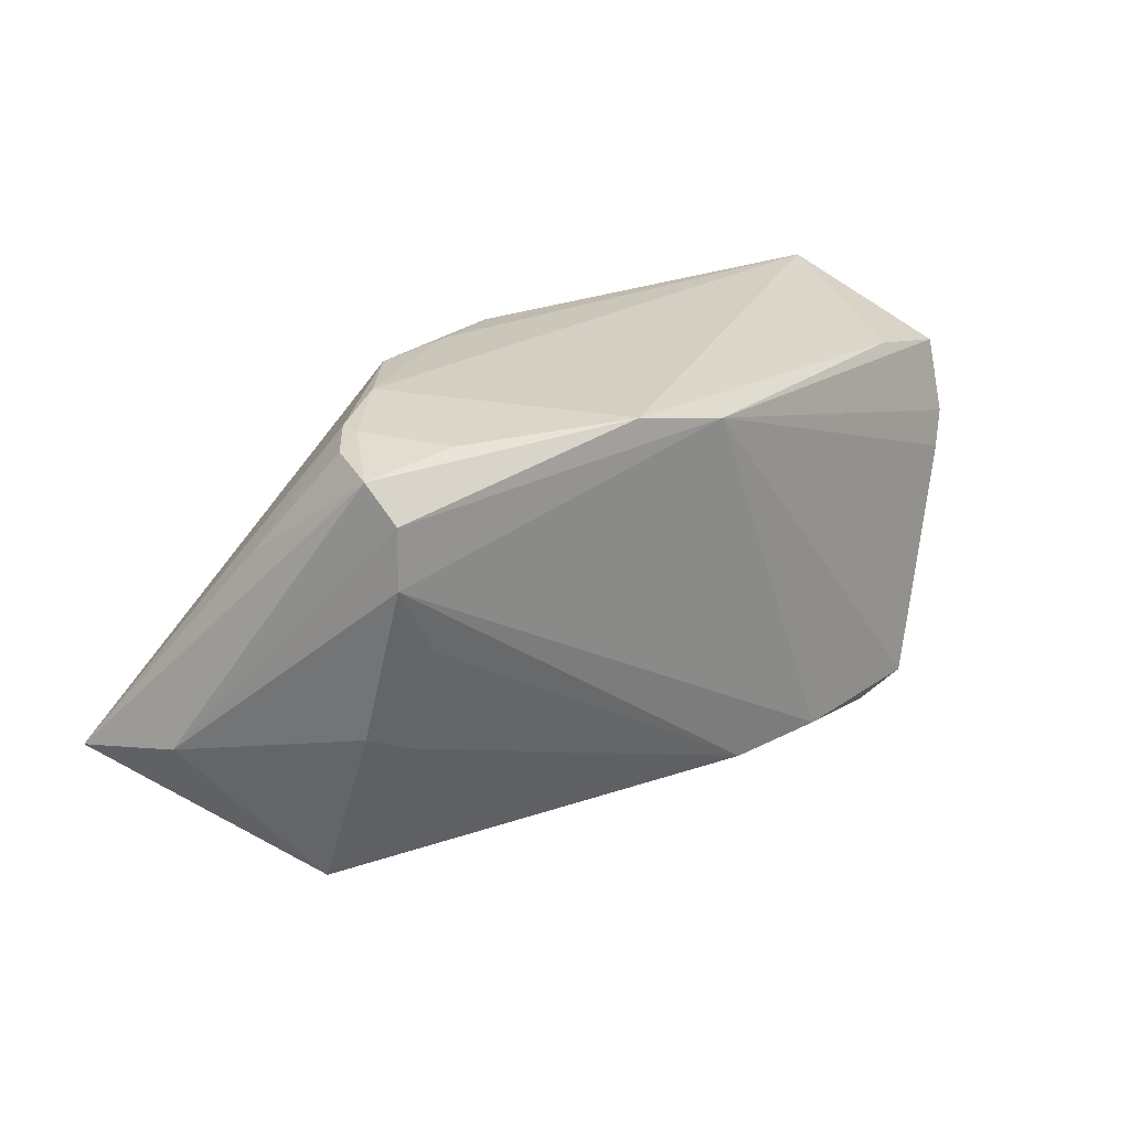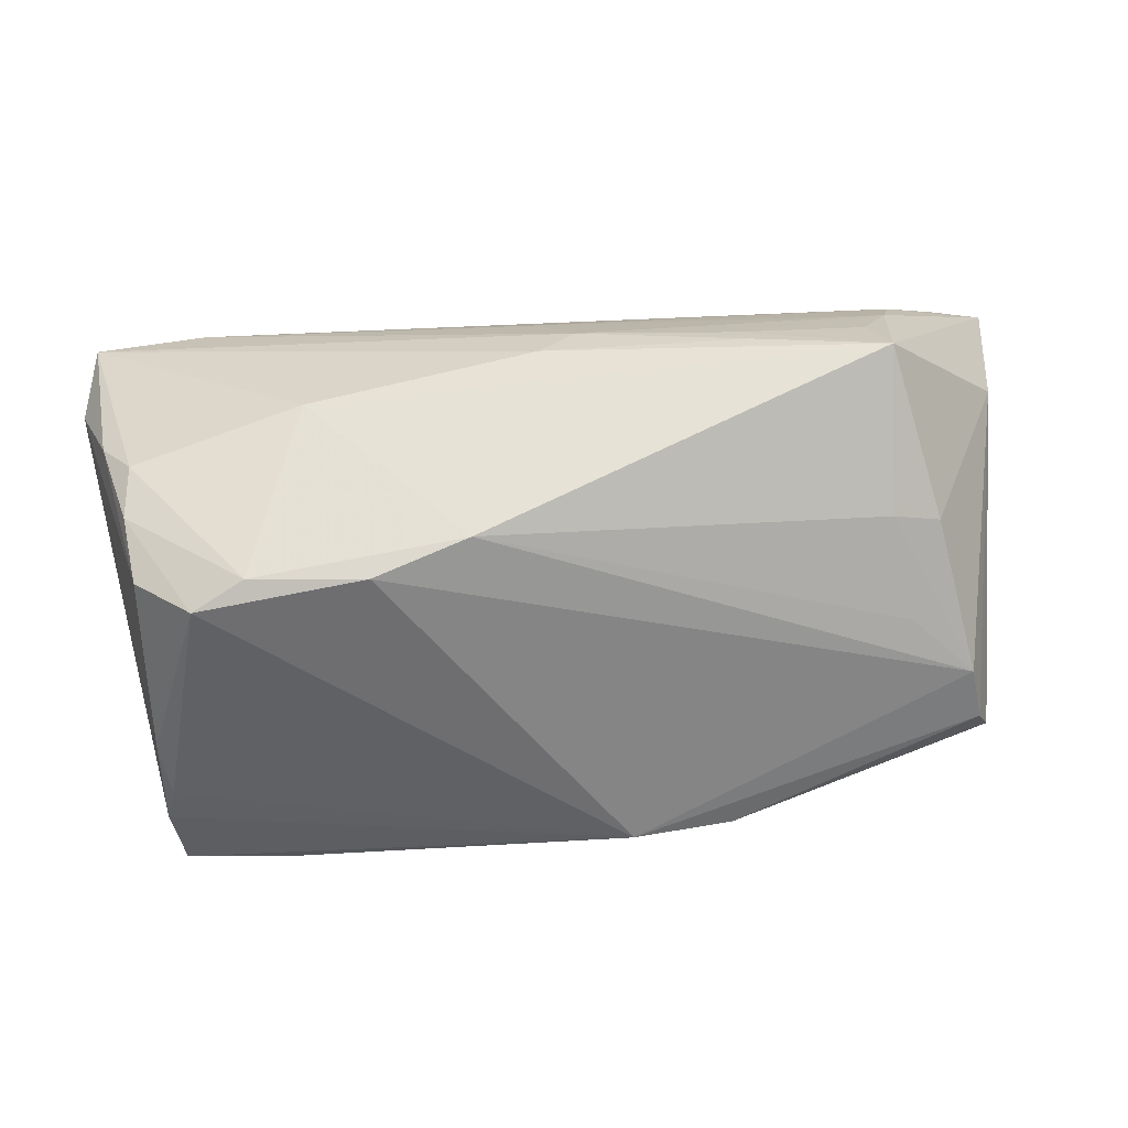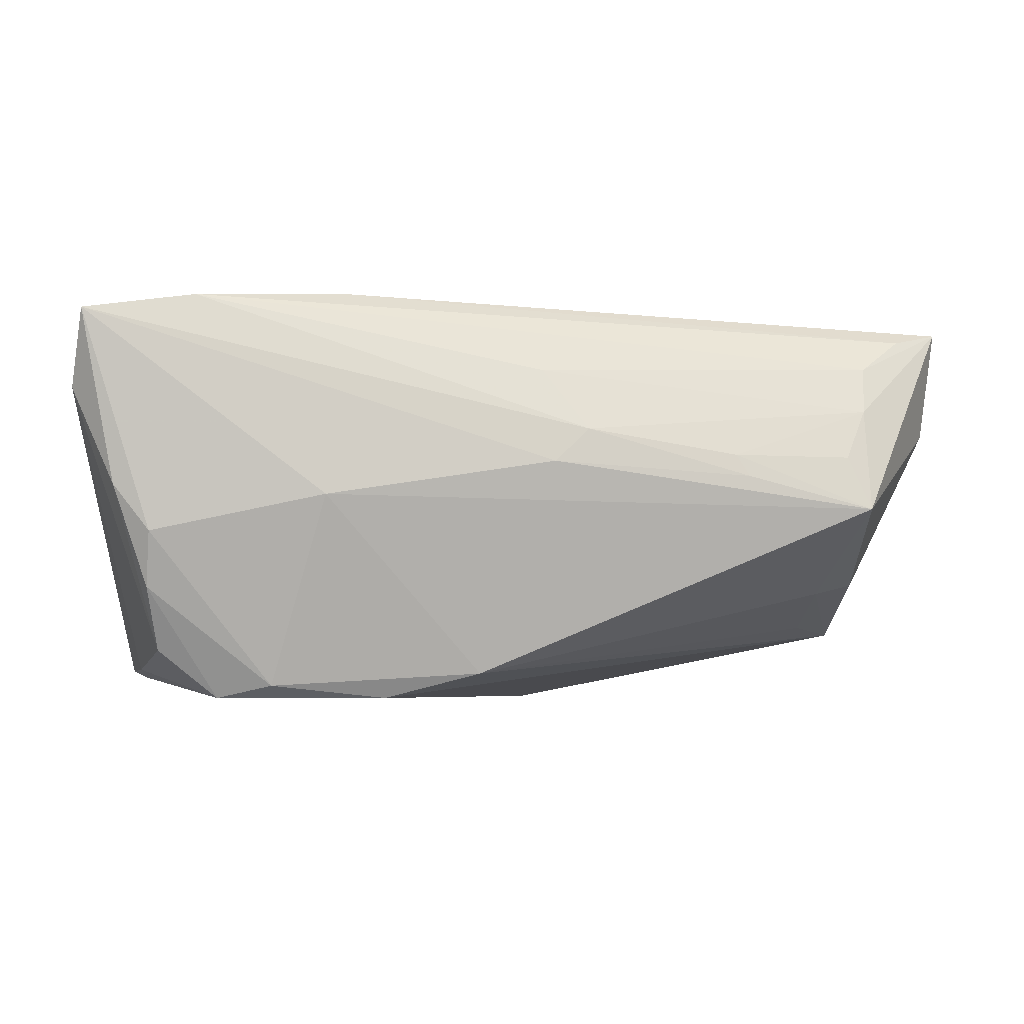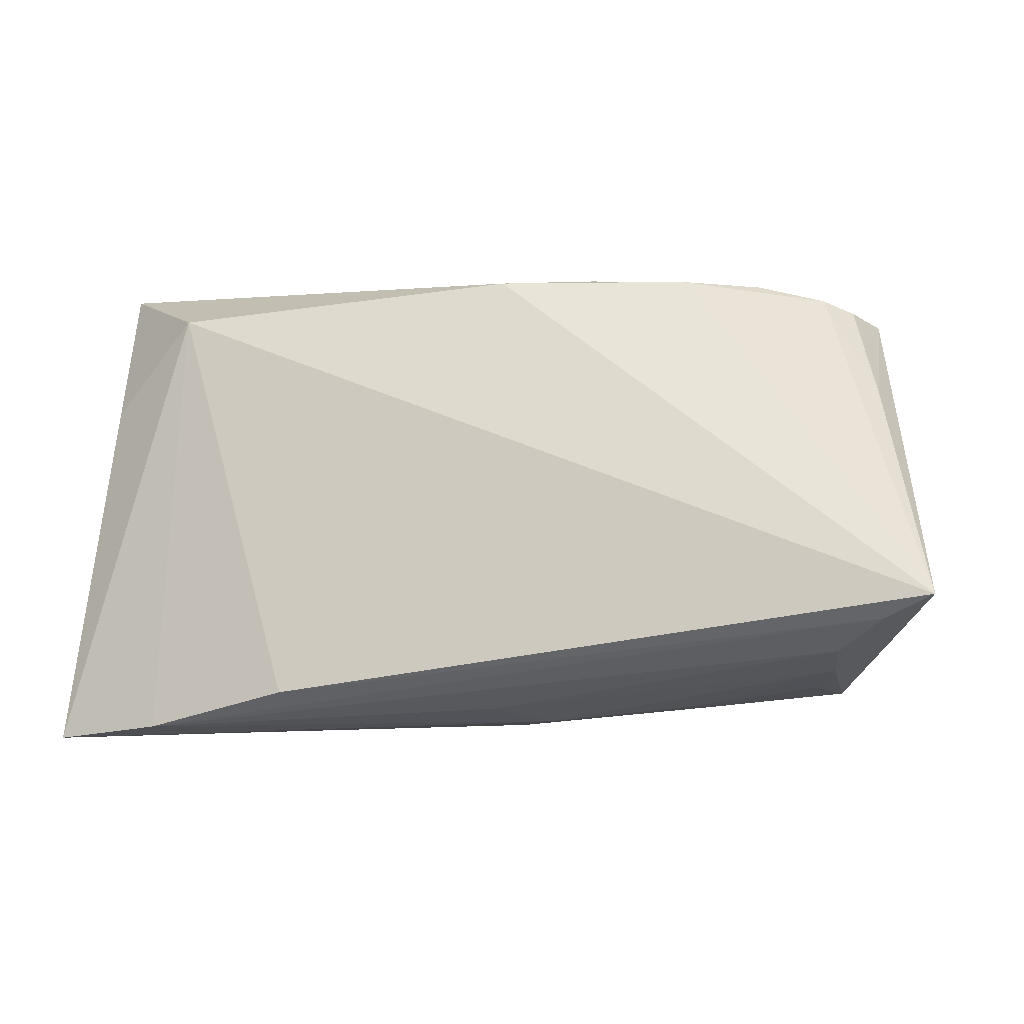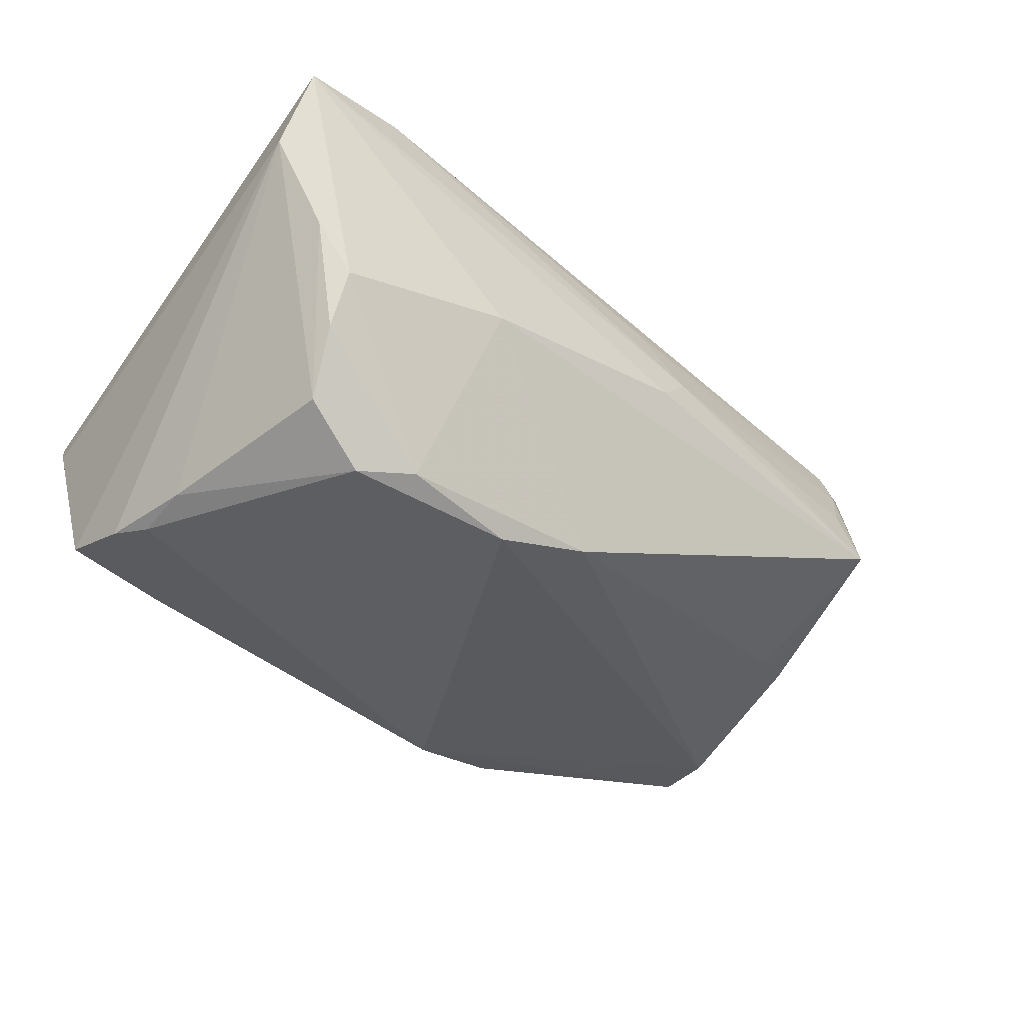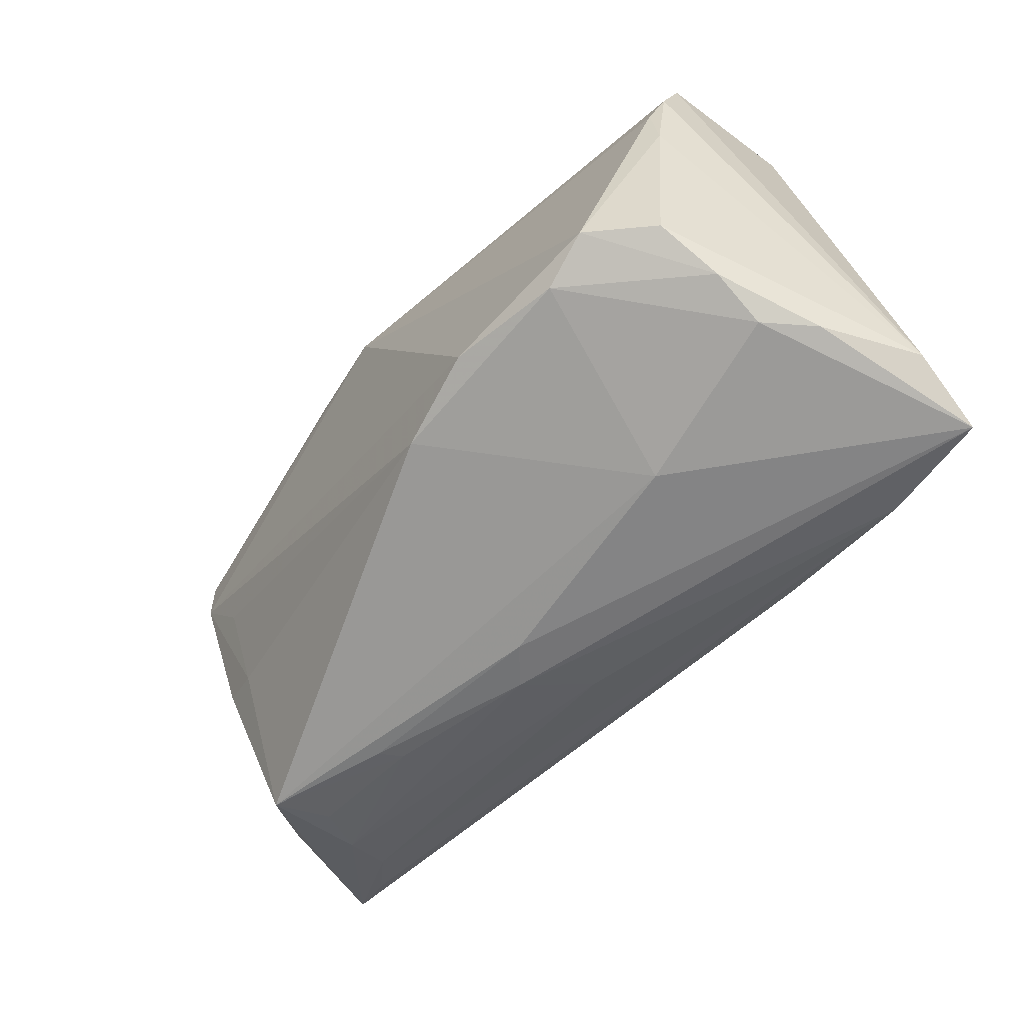
<metadata>
{"format":"obj","ext":"obj","renderer":"f3d","projection":"perspective","resolution":1024,"background":"white","views":[{"elev":19.7,"azim":128.7,"up":"+Y"},{"elev":-54.4,"azim":11.8,"up":"+Z"},{"elev":-5.1,"azim":-5.2,"up":"+Z"},{"elev":-1.8,"azim":13.5,"up":"+Y"},{"elev":-38.3,"azim":-39.0,"up":"+Z"},{"elev":-64.1,"azim":-133.0,"up":"+Y"}]}
</metadata>
<code>
v -0.04718 0.02116 -0.01883
v -0.0464 0.01215 -0.02134
v 0.04756 0.02763 -0.005892
v 0.05394 0.02507 -0.01282
v -0.02621 -0.02196 -0.02334
v -0.04567 0.01307 0.01299
v 0.007174 0.02933 0.01162
v 0.01285 -0.0275 0.008498
v 0.05292 0.01398 -0.01602
v 0.04969 -0.02036 0.01203
v -0.01819 -0.02318 0.0258
v -0.0002527 -0.02137 -0.02182
v -0.03575 -0.02786 0.02446
v -0.04439 0.001215 -0.02119
v 0.03561 0.0258 -0.01799
v 0.05614 -0.01361 0.02235
v 0.03918 0.02939 -0.00014
v 0.04642 -0.00687 -0.01097
v -0.01964 -0.02942 -0.0001308
v 0.03179 -0.02535 0.005677
v 0.05477 0.01474 0.002728
v -0.04756 0.0297 0.002479
v 0.04676 0.00544 -0.01521
v 0.0183 0.0297 0.008275
v 0.05048 -0.0177 0.018
v 0.04248 0.02641 -0.0145
v -0.04133 -0.0252 -0.01132
v -0.03458 0.02491 0.0162
v 0.007244 -0.02544 0.01607
v 0.03348 -0.02564 0.002977
v 0.04684 -0.02283 0.005766
v 0.06091 -0.007949 0.01036
v 0.04959 -0.02395 -0.0009415
v 0.05094 0.02634 -0.006558
v 0.05298 0.02081 -0.0162
v 0.02133 0.02616 -0.02228
v 0.05175 -0.004394 -0.009707
v -0.03413 0.02329 -0.01942
v 0.008573 -0.02836 0.004331
v -0.04093 -0.02788 -0.004616
v 0.06212 -0.01068 0.0239
v -0.03296 -0.01966 -0.02486
v -0.04022 -0.02099 -0.01899
v 0.04729 0.02776 -0.003558
v 0.009413 0.02398 -0.02486
v 0.02993 0.02942 0.006994
v -0.05069 -0.02558 0.01303
v -0.04427 0.007828 -0.02222
v -0.01207 -0.02014 -0.02486
v -0.0482 0.02783 -0.0003437
v -0.04924 -0.02972 0.02229
v -0.04534 -0.02753 0.001054
f 41 28 11
f 28 13 11
f 51 13 28
f 7 28 41
f 41 46 7
f 41 33 32
f 4 21 41
f 41 32 4
f 28 7 22
f 47 51 22
f 13 51 8
f 16 25 41
f 13 25 16
f 41 11 16
f 16 11 13
f 42 14 48
f 36 22 17
f 36 4 35
f 35 4 32
f 6 51 28
f 28 22 6
f 6 22 51
f 47 22 50
f 24 7 46
f 24 22 7
f 46 17 24
f 24 17 22
f 52 51 47
f 43 14 42
f 42 27 43
f 47 14 43
f 43 52 47
f 27 52 43
f 10 33 41
f 41 25 10
f 29 25 13
f 13 8 29
f 29 10 25
f 8 10 29
f 39 8 51
f 38 22 36
f 2 48 14
f 2 14 47
f 36 17 26
f 41 21 44
f 44 46 41
f 44 17 46
f 9 35 32
f 33 10 31
f 19 39 51
f 33 39 19
f 1 50 22
f 22 38 1
f 47 50 1
f 1 2 47
f 45 38 36
f 48 2 45
f 45 1 38
f 2 1 45
f 42 48 45
f 36 35 45
f 35 9 45
f 15 4 36
f 36 26 15
f 15 26 4
f 21 4 34
f 34 44 21
f 3 26 17
f 17 44 3
f 4 26 3
f 3 34 4
f 44 34 3
f 23 9 18
f 33 18 37
f 18 9 37
f 37 32 33
f 37 9 32
f 30 39 33
f 8 39 30
f 20 10 8
f 20 31 10
f 8 30 20
f 33 31 20
f 20 30 33
f 40 52 27
f 51 52 40
f 40 19 51
f 5 27 42
f 5 40 27
f 19 40 5
f 49 5 42
f 42 45 49
f 49 45 9
f 5 49 12
f 33 19 12
f 19 5 12
f 12 18 33
f 12 23 18
f 12 49 9
f 9 23 12

</code>
